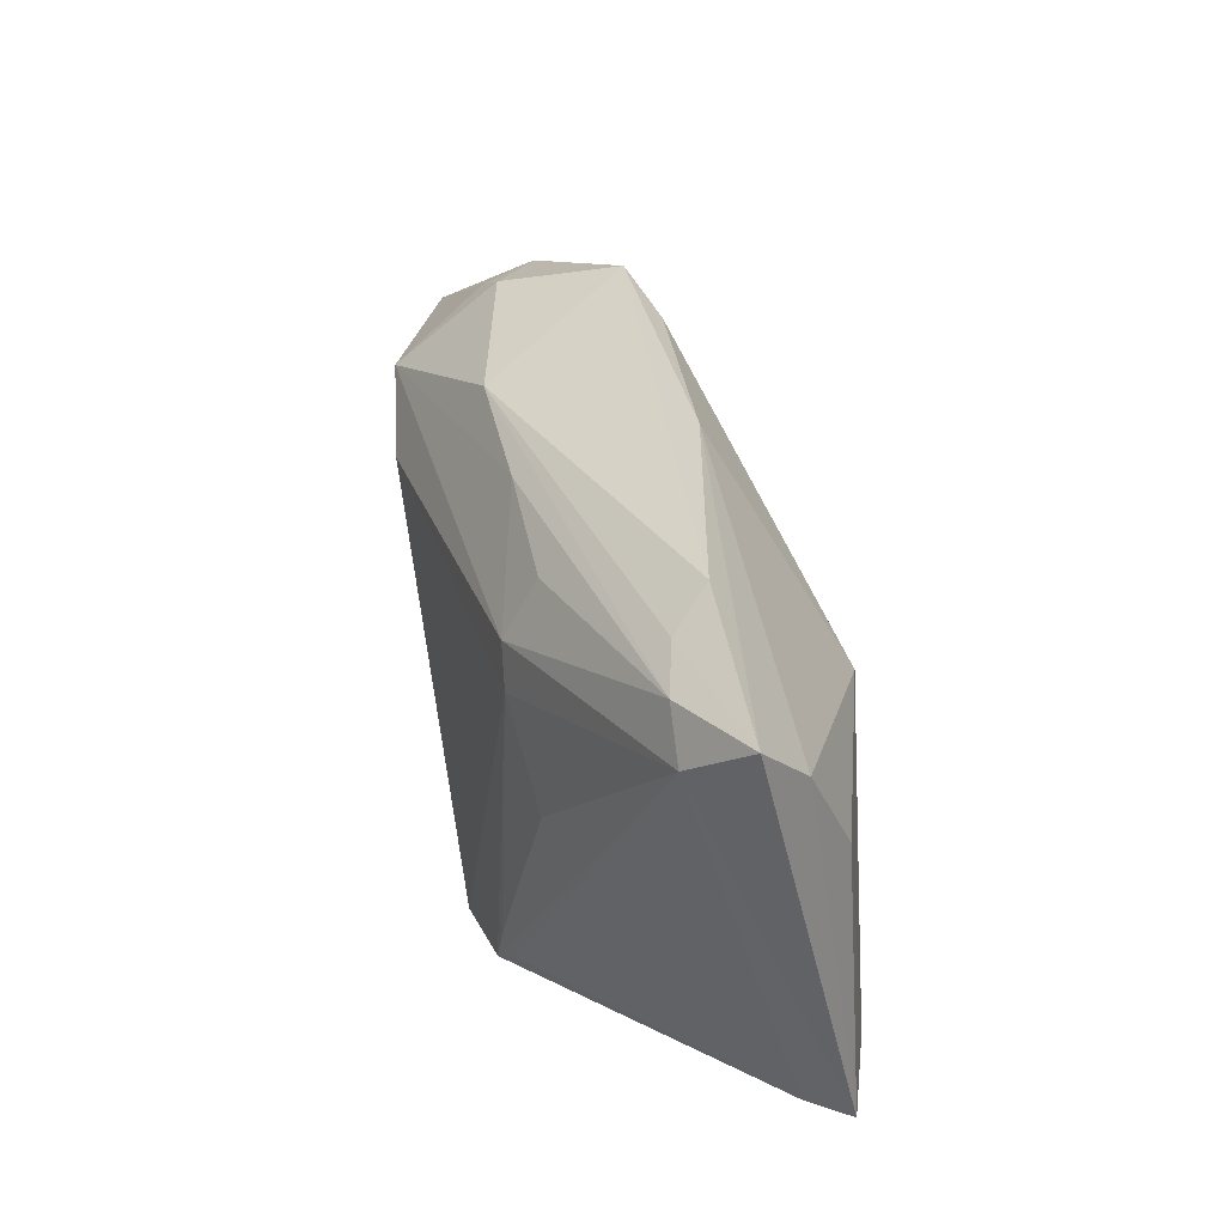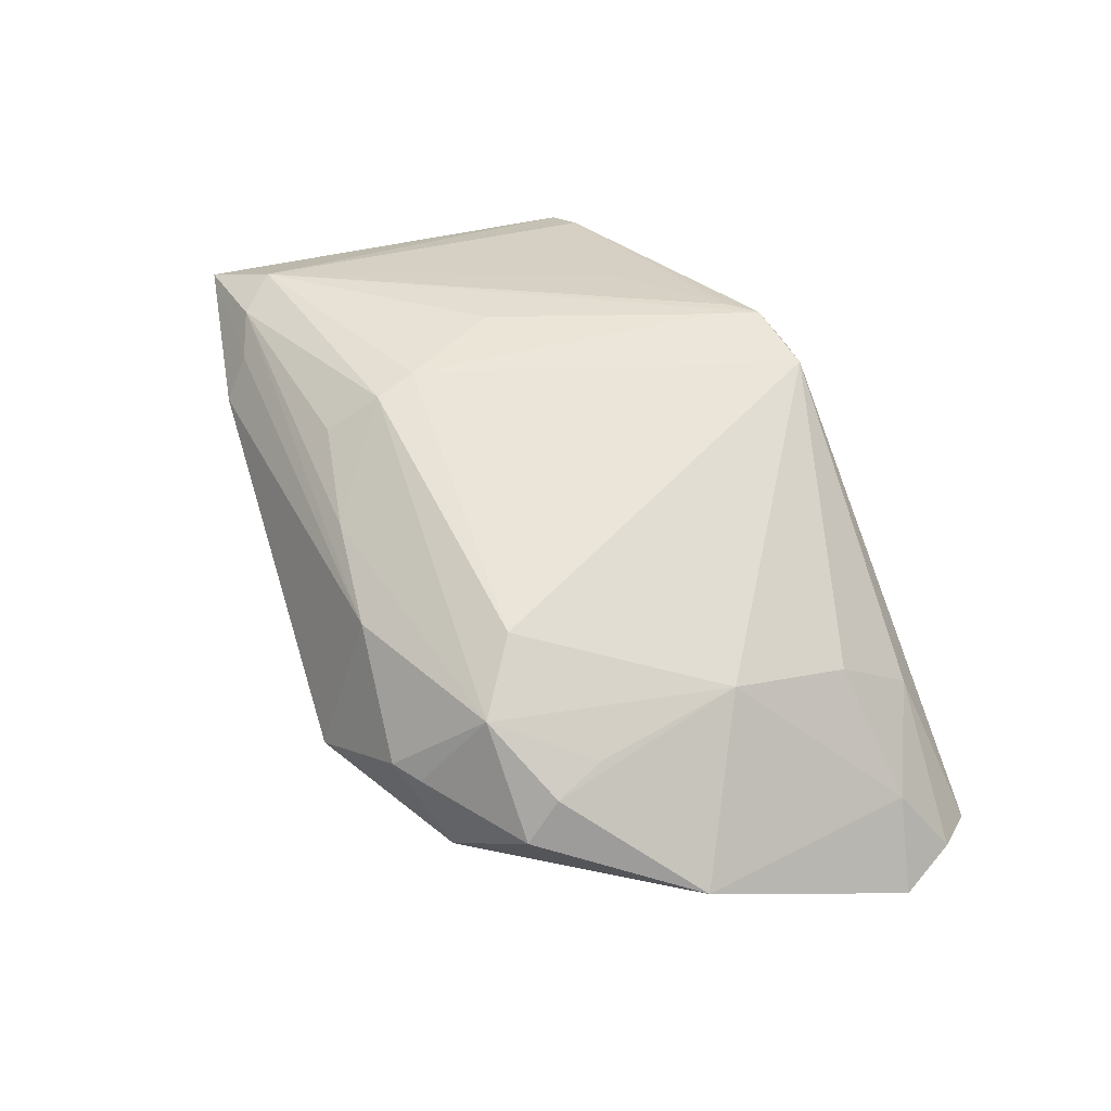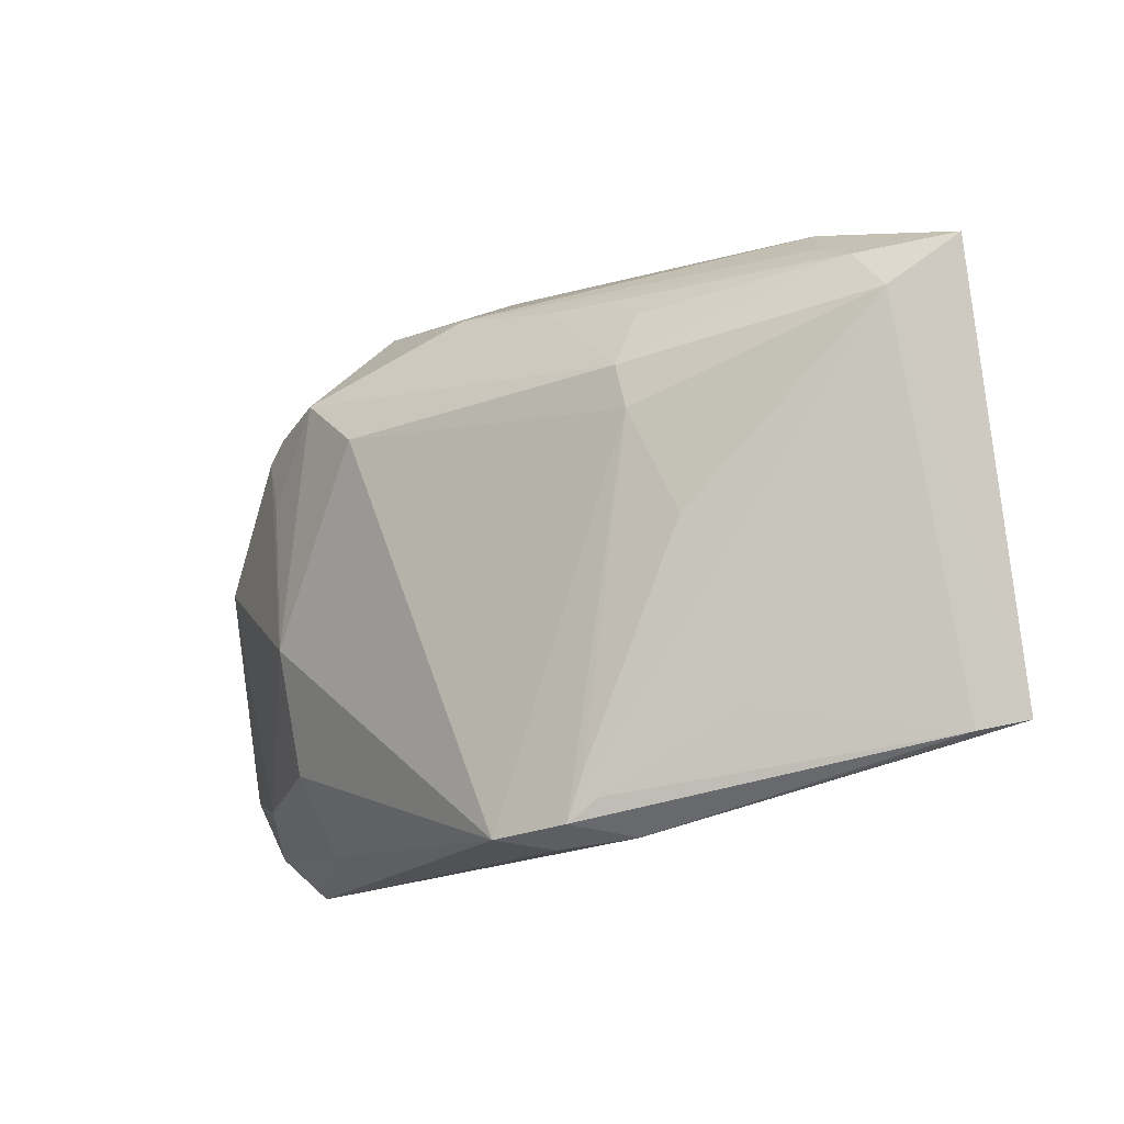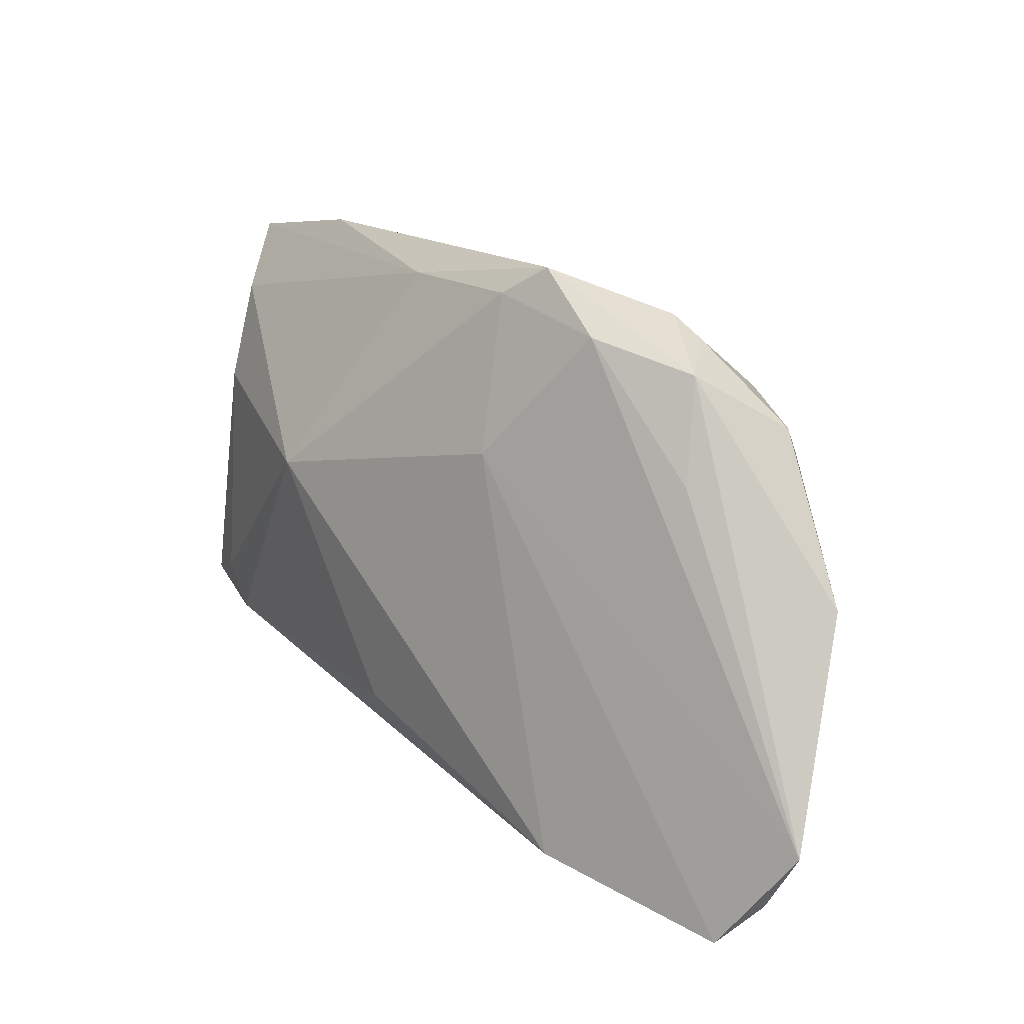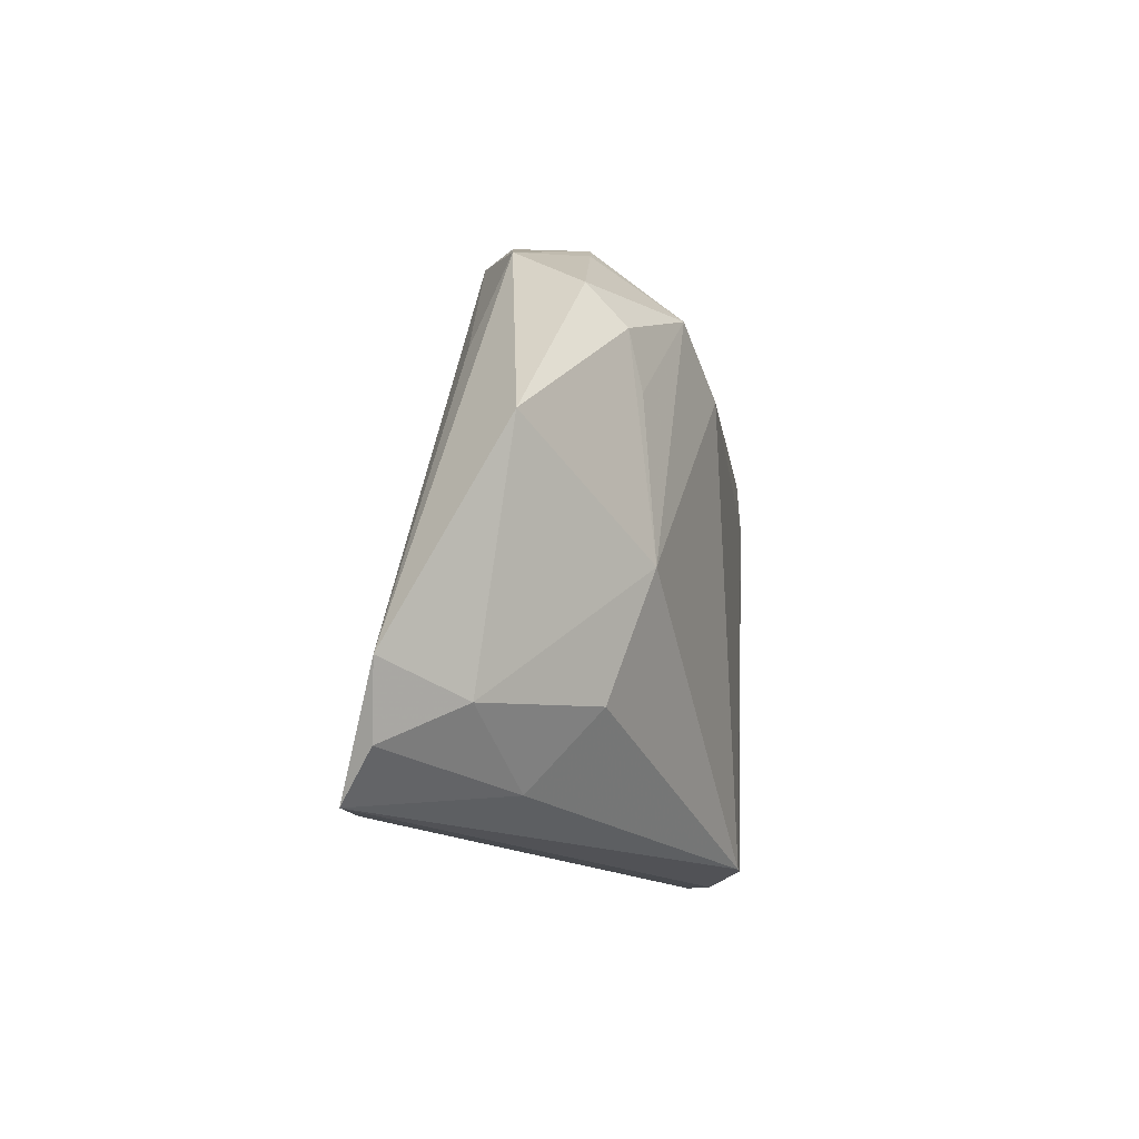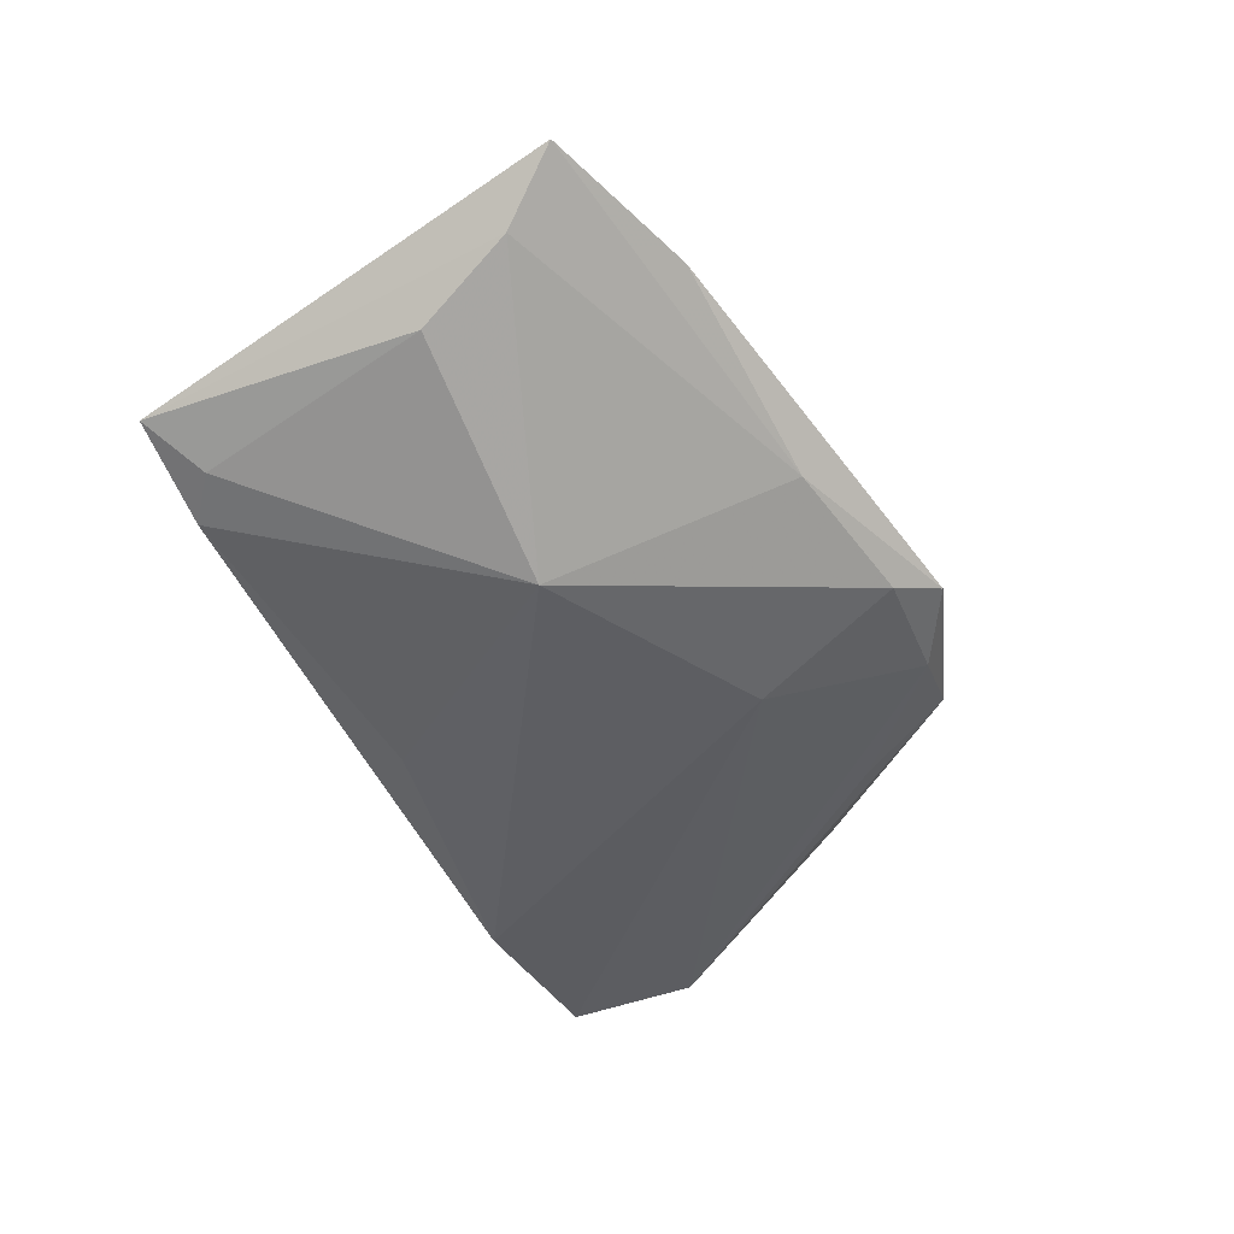
<metadata>
{"format":"obj","ext":"obj","renderer":"f3d","projection":"perspective","resolution":1024,"background":"white","views":[{"elev":37.5,"azim":70.4,"up":"+Y"},{"elev":59.6,"azim":-113.1,"up":"+Z"},{"elev":-13.7,"azim":34.6,"up":"+Y"},{"elev":22.8,"azim":-135.4,"up":"+Y"},{"elev":-15.9,"azim":-81.9,"up":"+Y"},{"elev":-44.0,"azim":121.9,"up":"+Z"}]}
</metadata>
<code>
v 0.008184 -0.02313 -0.01723
v -0.0464 -0.02593 -0.002515
v 0.04844 -0.01983 -0.008939
v 0.04985 0.008118 -0.005403
v 0.04437 0.02529 0.01053
v -0.03179 -0.009239 0.01342
v 0.02371 0.005313 -0.0176
v -0.03367 0.01456 -0.005852
v 0.04386 -0.02438 -0.01014
v -0.05 0.001873 0.002017
v -0.05548 -0.02323 -0.01008
v 0.01512 -0.02819 0.01801
v 0.03034 -0.0216 0.01119
v -0.03606 0.01502 0.01124
v 0.01632 -0.03096 0.01707
v -0.02579 0.01955 0.01599
v -0.005585 0.03214 -0.007409
v -0.03253 -0.02368 0.00828
v 0.03914 0.02762 0.008409
v 0.01195 0.03055 -0.004732
v -0.006 0.02769 0.01172
v 0.01307 -0.03362 0.0181
v -0.01736 0.01333 0.01859
v 0.003803 -0.03473 0.01859
v -0.03351 -0.03254 0.0002169
v 0.00954 -0.03584 0.01487
v 0.02113 0.0103 0.01859
v -0.05153 -0.03087 -0.01089
v -0.02524 0.02798 0.005883
v 0.04867 0.02067 0.01123
v -0.03793 0.01958 0.007041
v -0.02159 0.03018 0.005336
v -0.03389 0.008691 0.01241
v 0.05548 -0.02334 -0.005499
v 0.007221 0.02545 0.01305
v 0.0552 0.02669 0.00647
v -0.04757 -0.03584 -0.0148
v -0.008093 0.01394 -0.01329
v 0.03666 0.03118 0.003963
v 0.05193 0.01951 0.0001002
v 0.01797 -0.03475 0.0116
v 0.02672 -0.001768 0.01694
v -0.0108 0.03584 -0.005077
v 0.0196 0.01553 0.01833
v 0.01996 0.02232 0.01456
v -0.01949 0.02954 -0.006734
v -0.02388 -0.03249 -0.01859
v 0.05057 -0.02461 -0.001857
v -0.03092 0.02646 -0.001706
f 36 30 34
f 10 49 11
f 20 7 17
f 24 6 18
f 1 47 7
f 34 30 48
f 40 7 20
f 20 36 40
f 40 4 7
f 40 36 34
f 34 4 40
f 24 22 27
f 30 44 27
f 49 10 31
f 20 17 43
f 17 46 43
f 49 32 43
f 43 46 49
f 24 27 23
f 23 27 44
f 23 6 24
f 9 1 7
f 47 1 9
f 11 37 28
f 26 22 24
f 24 37 26
f 30 22 15
f 22 48 15
f 30 27 42
f 29 32 49
f 49 31 29
f 14 31 10
f 14 10 6
f 6 33 14
f 11 49 8
f 8 46 11
f 49 46 8
f 38 17 7
f 38 46 17
f 7 47 38
f 47 37 38
f 38 37 11
f 11 46 38
f 39 36 20
f 20 43 39
f 16 23 44
f 32 29 16
f 16 29 31
f 31 14 16
f 16 14 33
f 16 33 6
f 6 23 16
f 34 9 3
f 3 9 7
f 3 4 34
f 7 4 3
f 11 28 2
f 2 18 6
f 2 10 11
f 6 10 2
f 41 37 47
f 41 26 37
f 47 9 41
f 41 9 34
f 34 48 41
f 41 48 22
f 22 26 41
f 13 48 30
f 30 15 13
f 13 15 48
f 12 27 22
f 12 42 27
f 12 22 30
f 30 42 12
f 30 36 5
f 5 44 30
f 5 45 44
f 25 2 28
f 25 37 24
f 25 28 37
f 24 18 25
f 18 2 25
f 32 16 21
f 21 43 32
f 21 39 43
f 45 5 35
f 5 21 35
f 44 45 35
f 35 16 44
f 35 21 16
f 39 21 19
f 19 21 5
f 36 39 19
f 19 5 36

</code>
